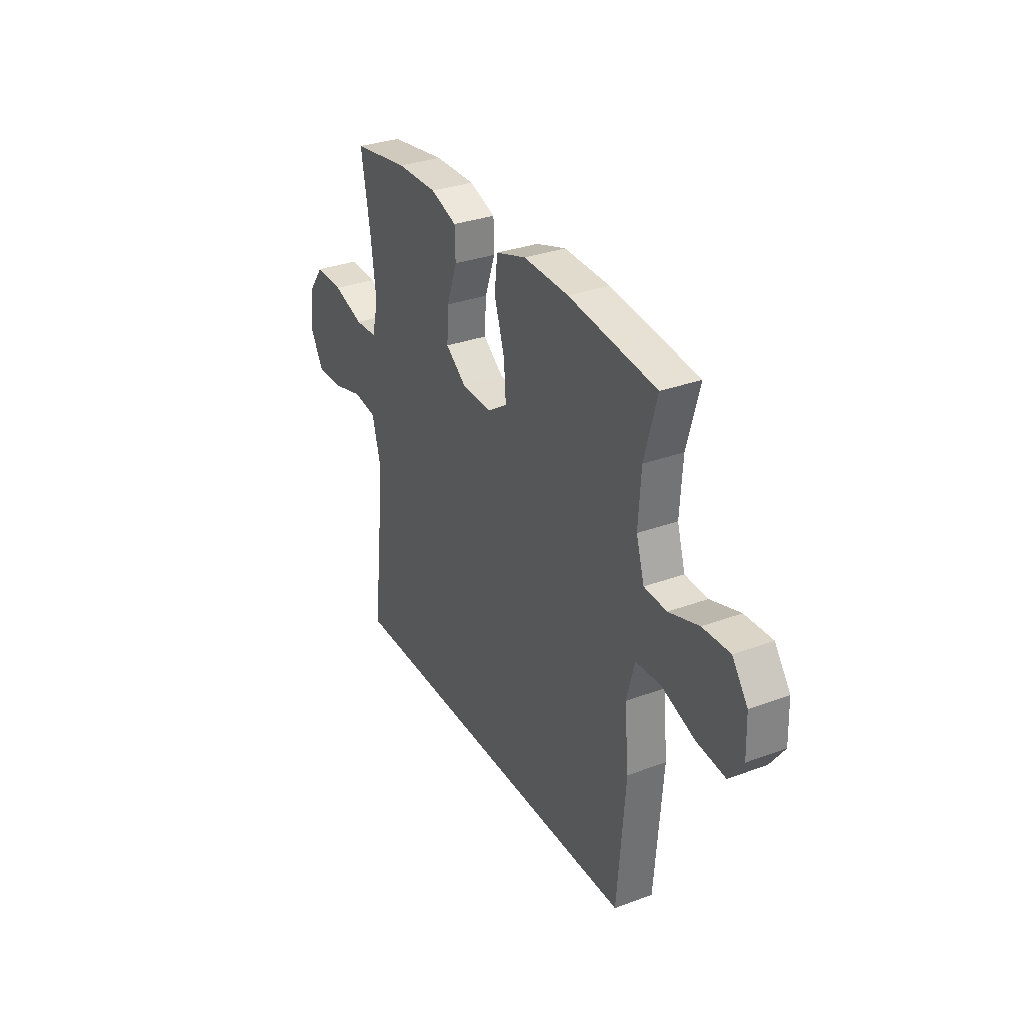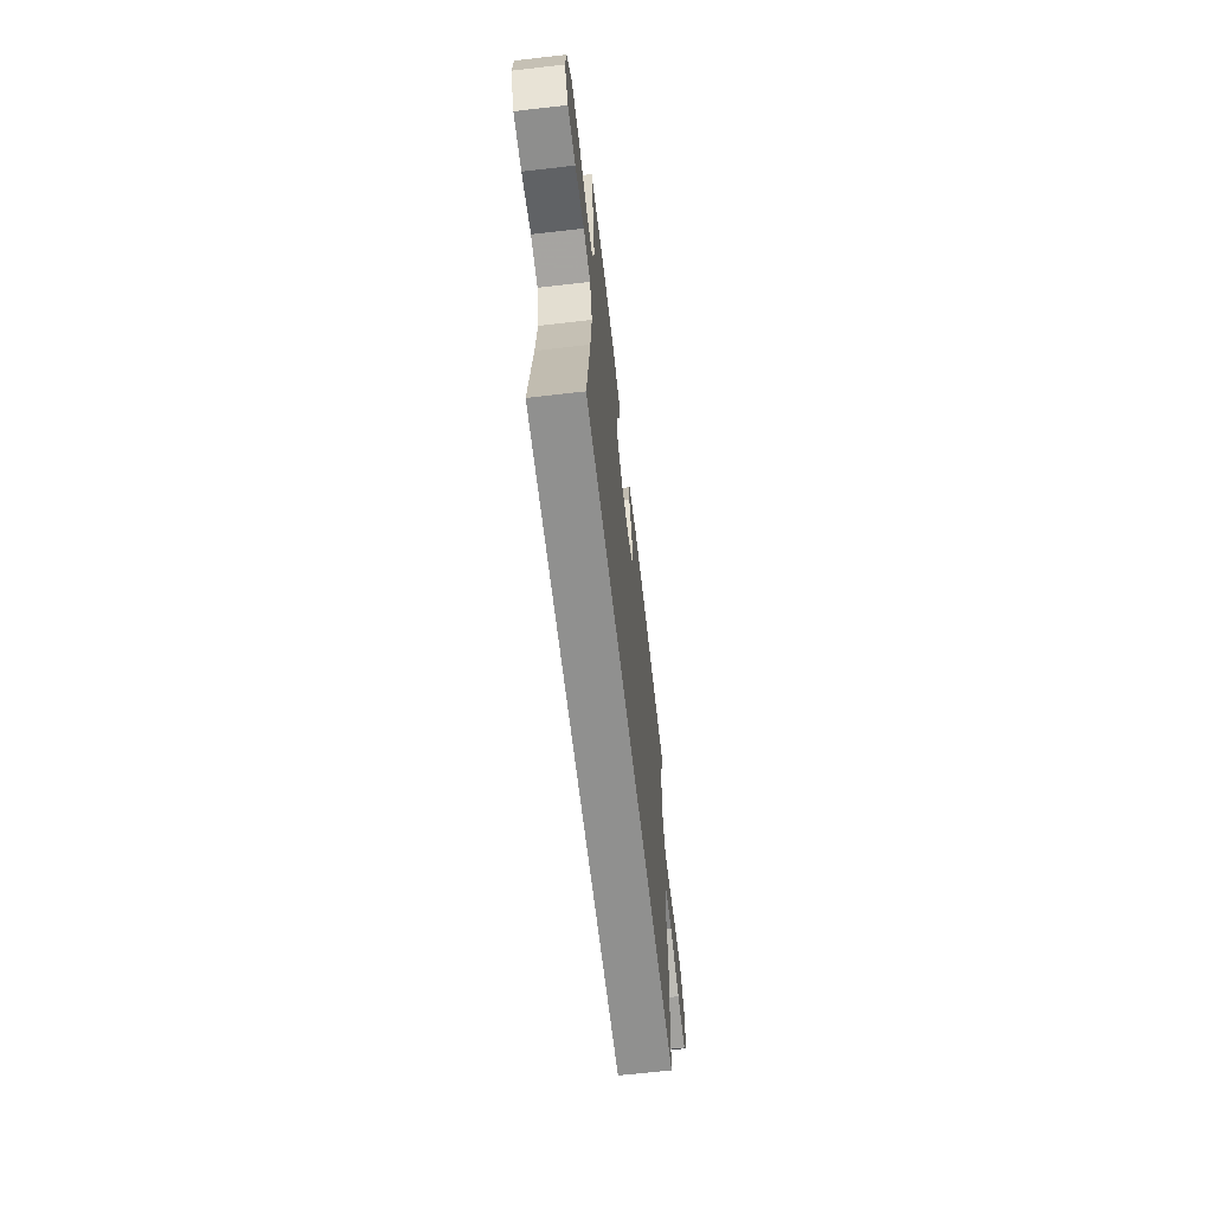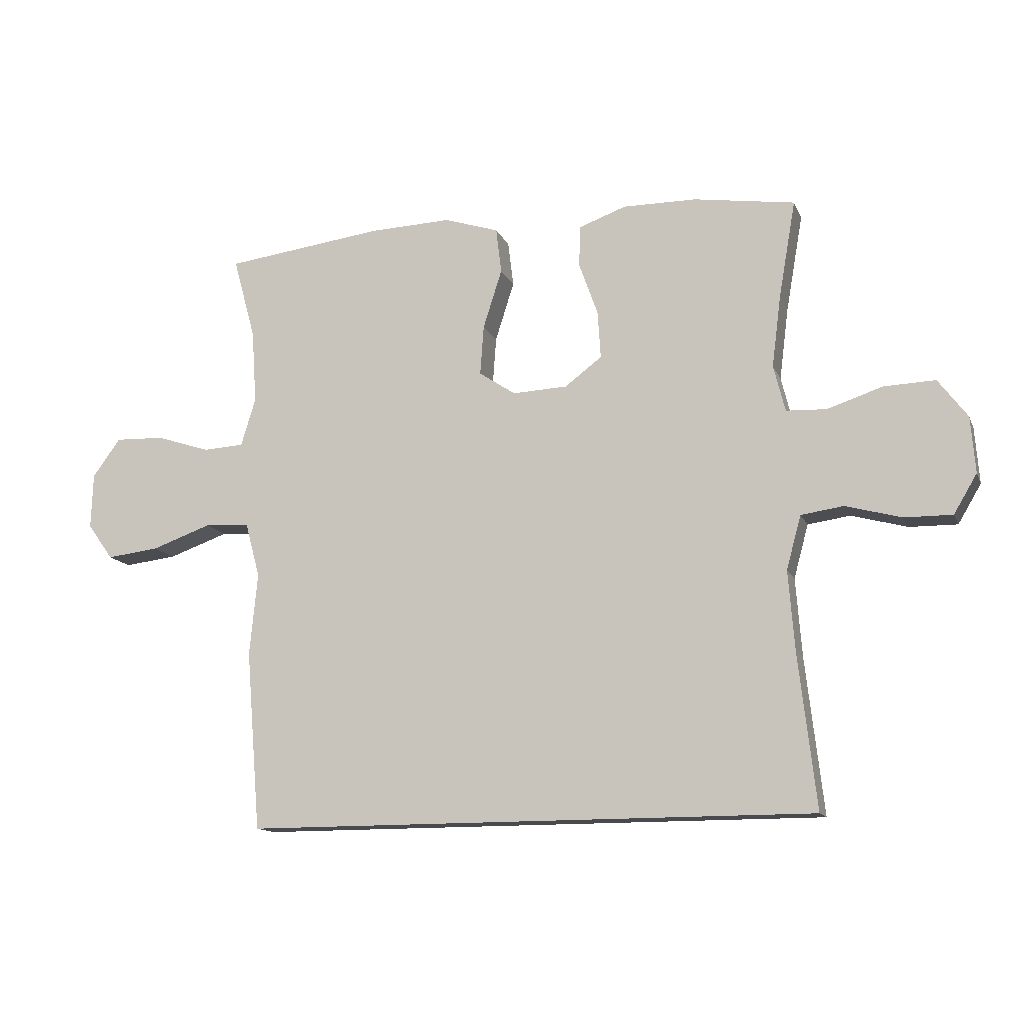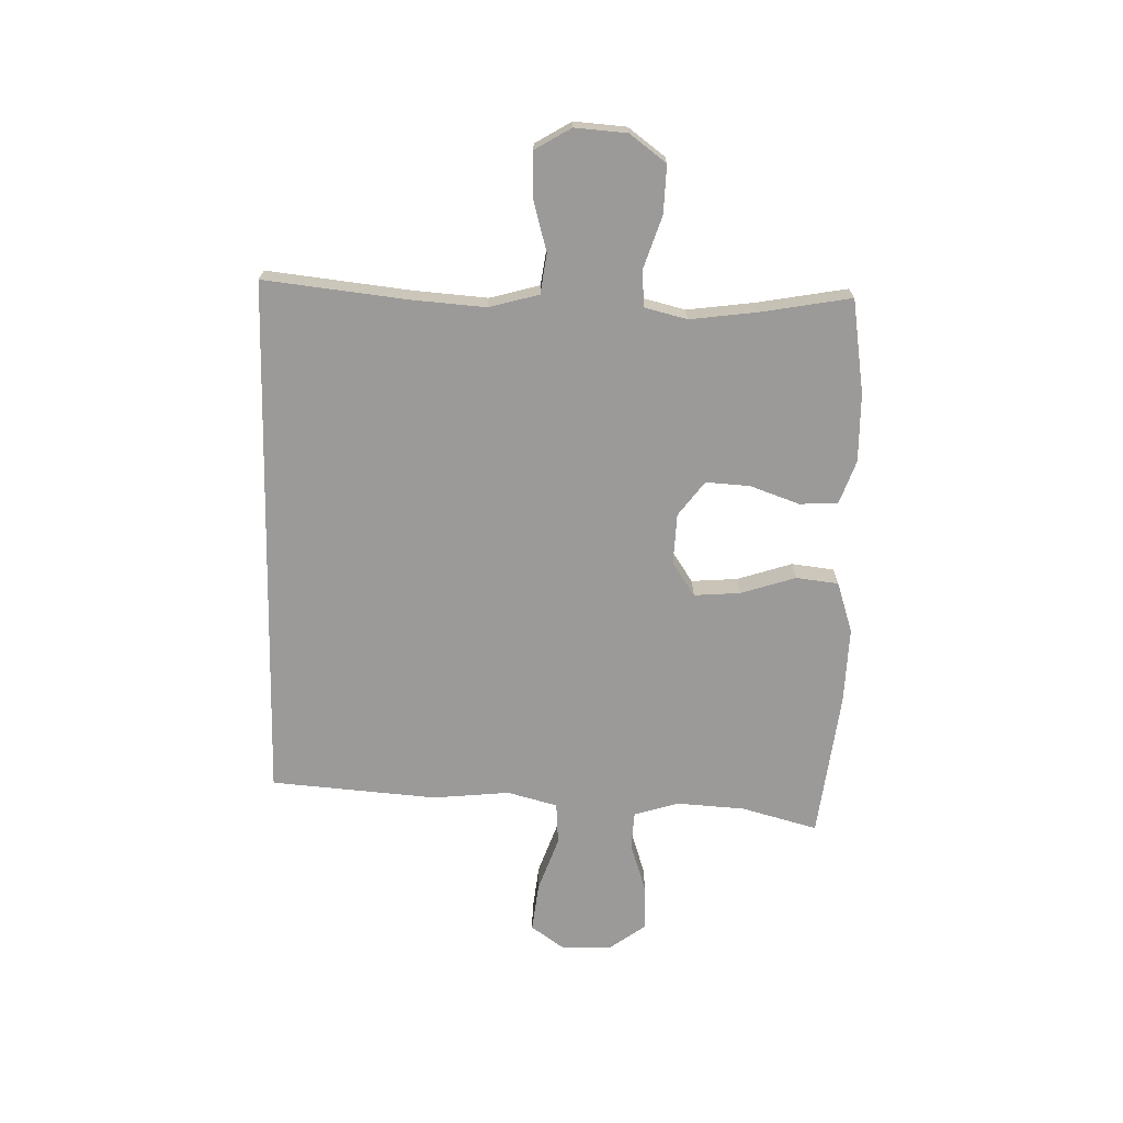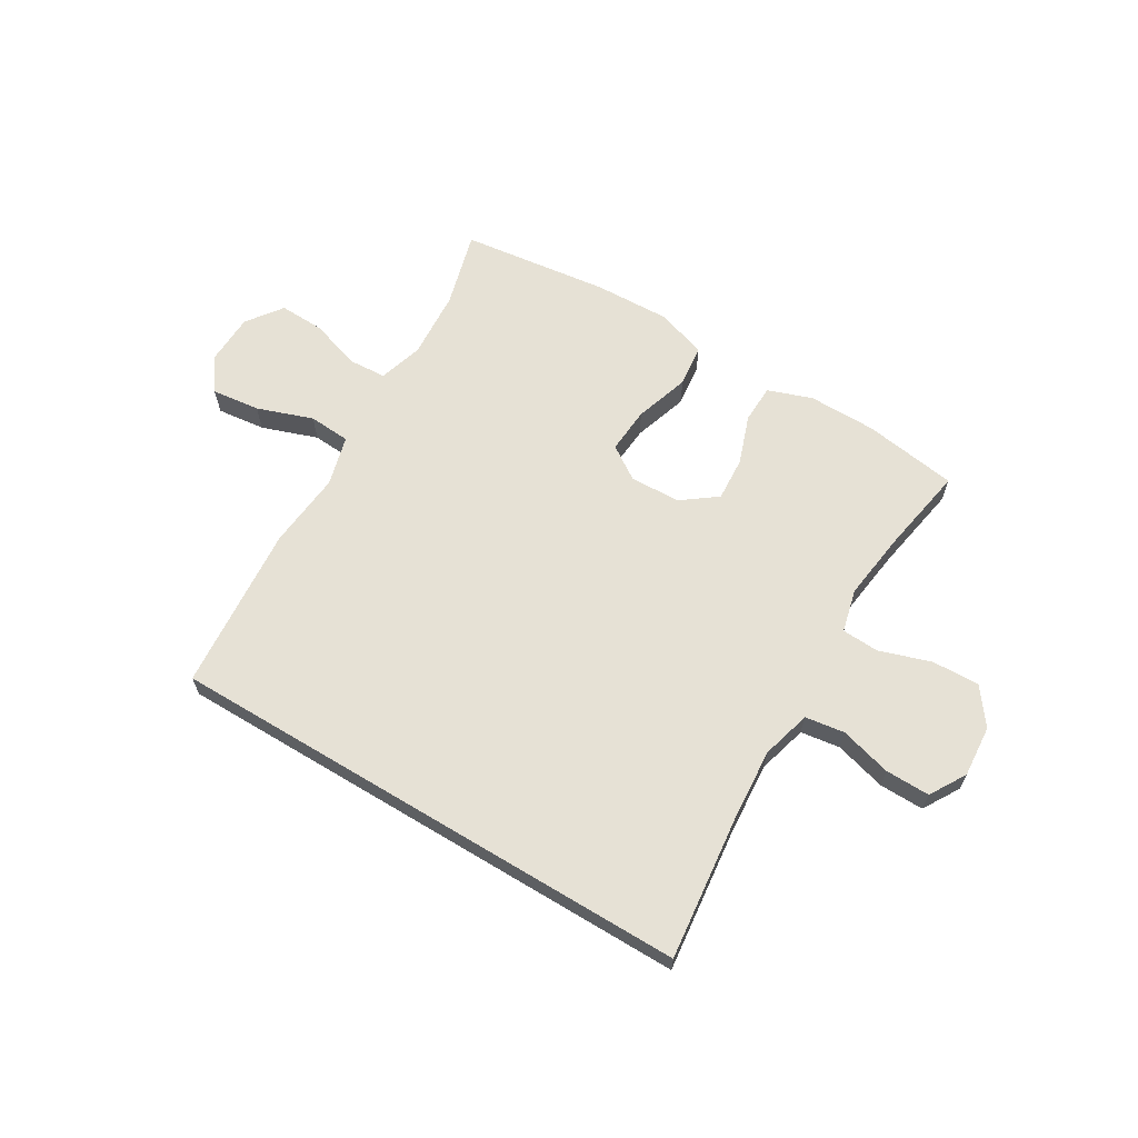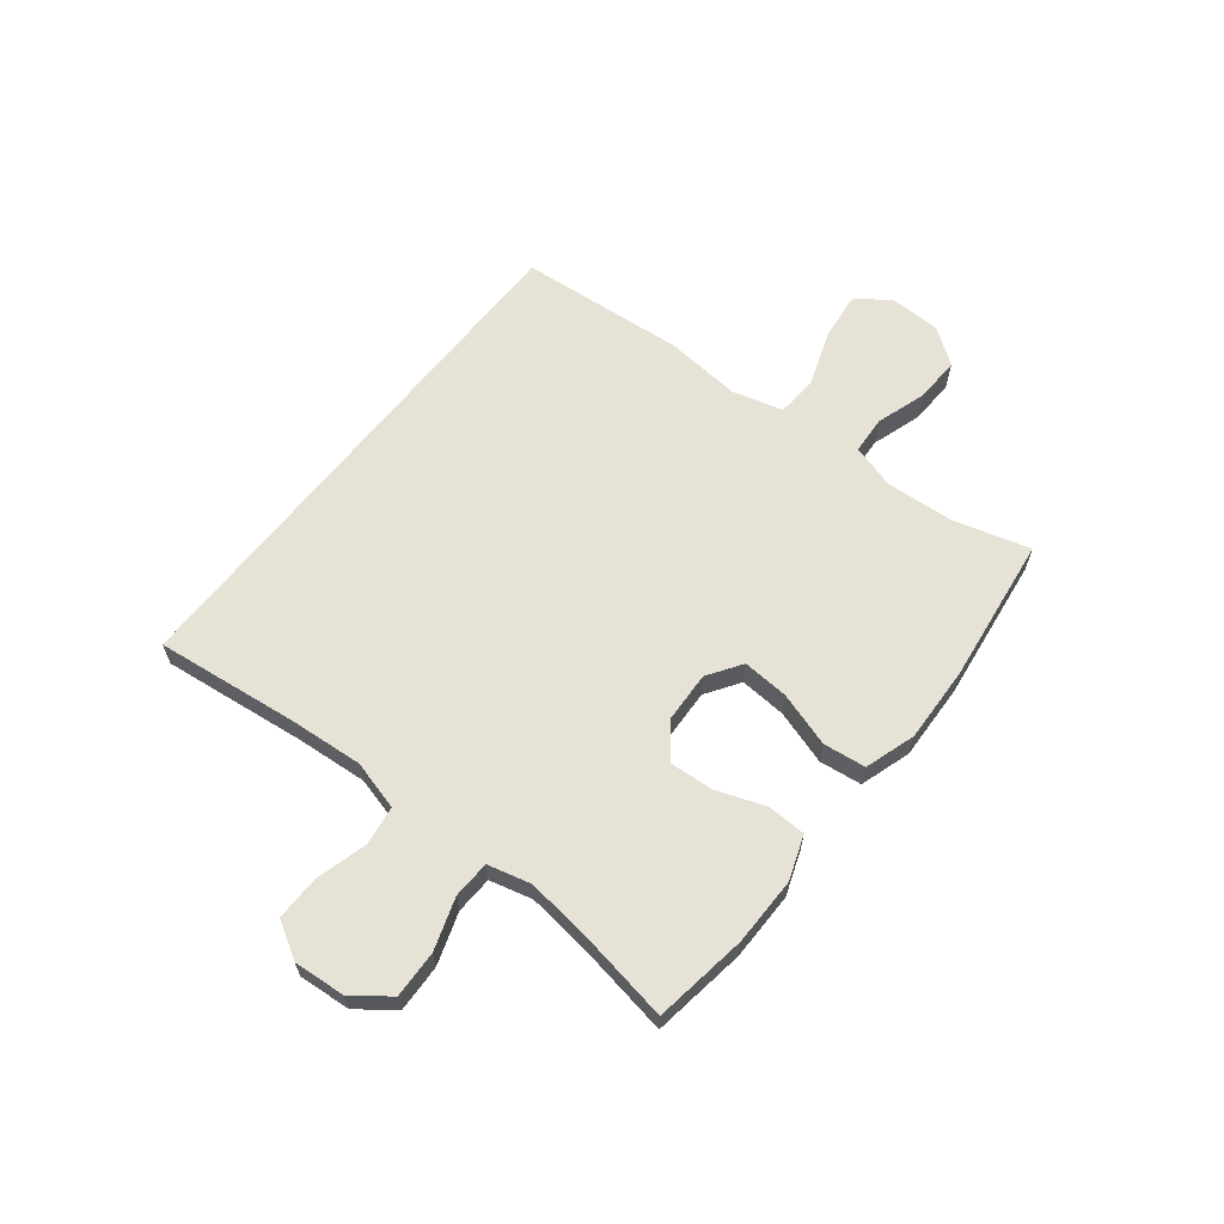
<metadata>
{"format":"obj","ext":"obj","renderer":"f3d","projection":"perspective","resolution":1024,"background":"white","views":[{"elev":31.7,"azim":62.4,"up":"+Z"},{"elev":-65.6,"azim":-83.4,"up":"+Z"},{"elev":-13.3,"azim":-162.9,"up":"+Z"},{"elev":-69.5,"azim":-91.3,"up":"+Y"},{"elev":64.3,"azim":-149.0,"up":"+Y"},{"elev":63.0,"azim":-51.8,"up":"+Y"}]}
</metadata>
<code>
v 0.429 0.07 -0.5
v -0.509 0.07 -0.5
v -0.48 0.07 -0.246
v -0.47 0.07 -0.116
v -0.494 0.07 -0.028
v -0.564 0.07 -0.018
v -0.655 0.07 -0.043
v -0.734 0.07 -0.044
v -0.772 0.07 0.02
v -0.765 0.07 0.112
v -0.717 0.07 0.176
v -0.633 0.07 0.173
v -0.542 0.07 0.143
v -0.476 0.07 0.146
v -0.457 0.07 0.222
v -0.472 0.07 0.34
v -0.5 0.07 0.5
v -0.334 0.07 0.525
v -0.213 0.07 0.526
v -0.135 0.07 0.498
v -0.133 0.07 0.43
v -0.164 0.07 0.343
v -0.169 0.07 0.265
v -0.108 0.07 0.219
v -0.018 0.07 0.215
v 0.042 0.07 0.255
v 0.036 0.07 0.337
v 0.005 0.07 0.434
v 0.014 0.07 0.509
v 0.104 0.07 0.538
v 0.239 0.07 0.533
v 0.5 0.07 0.5
v 0.463 0.07 0.365
v 0.455 0.07 0.244
v 0.479 0.07 0.165
v 0.546 0.07 0.161
v 0.635 0.07 0.19
v 0.716 0.07 0.193
v 0.762 0.07 0.13
v 0.765 0.07 0.039
v 0.723 0.07 -0.02
v 0.637 0.07 -0.01
v 0.538 0.07 0.025
v 0.464 0.07 0.02
v 0.44 0.07 -0.069
v 0.453 0.07 -0.205
v 0.429 0 -0.5
v -0.509 0 -0.5
v -0.48 0 -0.246
v -0.47 0 -0.116
v -0.494 0 -0.028
v -0.564 0 -0.018
v -0.655 0 -0.043
v -0.734 0 -0.044
v -0.772 0 0.02
v -0.765 0 0.112
v -0.717 0 0.176
v -0.633 0 0.173
v -0.542 0 0.143
v -0.476 0 0.146
v -0.457 0 0.222
v -0.472 0 0.34
v -0.5 0 0.5
v -0.334 0 0.525
v -0.213 0 0.526
v -0.135 0 0.498
v -0.133 0 0.43
v -0.164 0 0.343
v -0.169 0 0.265
v -0.108 0 0.219
v -0.018 0 0.215
v 0.042 0 0.255
v 0.036 0 0.337
v 0.005 0 0.434
v 0.014 0 0.509
v 0.104 0 0.538
v 0.239 0 0.533
v 0.5 0 0.5
v 0.463 0 0.365
v 0.455 0 0.244
v 0.479 0 0.165
v 0.546 0 0.161
v 0.635 0 0.19
v 0.716 0 0.193
v 0.762 0 0.13
v 0.765 0 0.039
v 0.723 0 -0.02
v 0.637 0 -0.01
v 0.538 0 0.025
v 0.464 0 0.02
v 0.44 0 -0.069
v 0.453 0 -0.205
f 1 2 3
f 46 1 3
f 45 46 3
f 44 45 3 4
f 41 42 43
f 40 41 43
f 39 40 43
f 38 39 43
f 37 38 43
f 36 37 43
f 35 36 43 44
f 44 4 5
f 35 44 5
f 34 35 5
f 31 32 33
f 30 31 33
f 29 30 33
f 28 29 33
f 27 28 33
f 26 27 33 34
f 25 26 34
f 20 21 22
f 19 20 22
f 18 19 22
f 17 18 22
f 16 17 22
f 15 16 22 23
f 14 15 23 24
f 11 12 13
f 10 11 13
f 9 10 13
f 8 9 13
f 7 8 13
f 6 7 13
f 6 13 14
f 5 6 14
f 34 5 14
f 25 34 14
f 14 24 25
f 49 48 47
f 49 47 92
f 49 92 91
f 50 49 91 90
f 89 88 87
f 89 87 86
f 89 86 85
f 89 85 84
f 89 84 83
f 89 83 82
f 90 89 82 81
f 51 50 90
f 51 90 81
f 51 81 80
f 79 78 77
f 79 77 76
f 79 76 75
f 79 75 74
f 79 74 73
f 80 79 73 72
f 80 72 71
f 68 67 66
f 68 66 65
f 68 65 64
f 68 64 63
f 68 63 62
f 69 68 62 61
f 70 69 61 60
f 59 58 57
f 59 57 56
f 59 56 55
f 59 55 54
f 59 54 53
f 59 53 52
f 60 59 52
f 60 52 51
f 60 51 80
f 60 80 71
f 71 70 60
f 1 47 48 2
f 2 48 49 3
f 3 49 50 4
f 4 50 51 5
f 5 51 52 6
f 6 52 53 7
f 7 53 54 8
f 8 54 55 9
f 9 55 56 10
f 10 56 57 11
f 11 57 58 12
f 12 58 59 13
f 13 59 60 14
f 14 60 61 15
f 15 61 62 16
f 16 62 63 17
f 17 63 64 18
f 18 64 65 19
f 19 65 66 20
f 20 66 67 21
f 21 67 68 22
f 22 68 69 23
f 23 69 70 24
f 24 70 71 25
f 25 71 72 26
f 26 72 73 27
f 27 73 74 28
f 28 74 75 29
f 29 75 76 30
f 30 76 77 31
f 31 77 78 32
f 32 78 79 33
f 33 79 80 34
f 34 80 81 35
f 35 81 82 36
f 36 82 83 37
f 37 83 84 38
f 38 84 85 39
f 39 85 86 40
f 40 86 87 41
f 41 87 88 42
f 42 88 89 43
f 43 89 90 44
f 44 90 91 45
f 45 91 92 46
f 46 92 47 1

</code>
